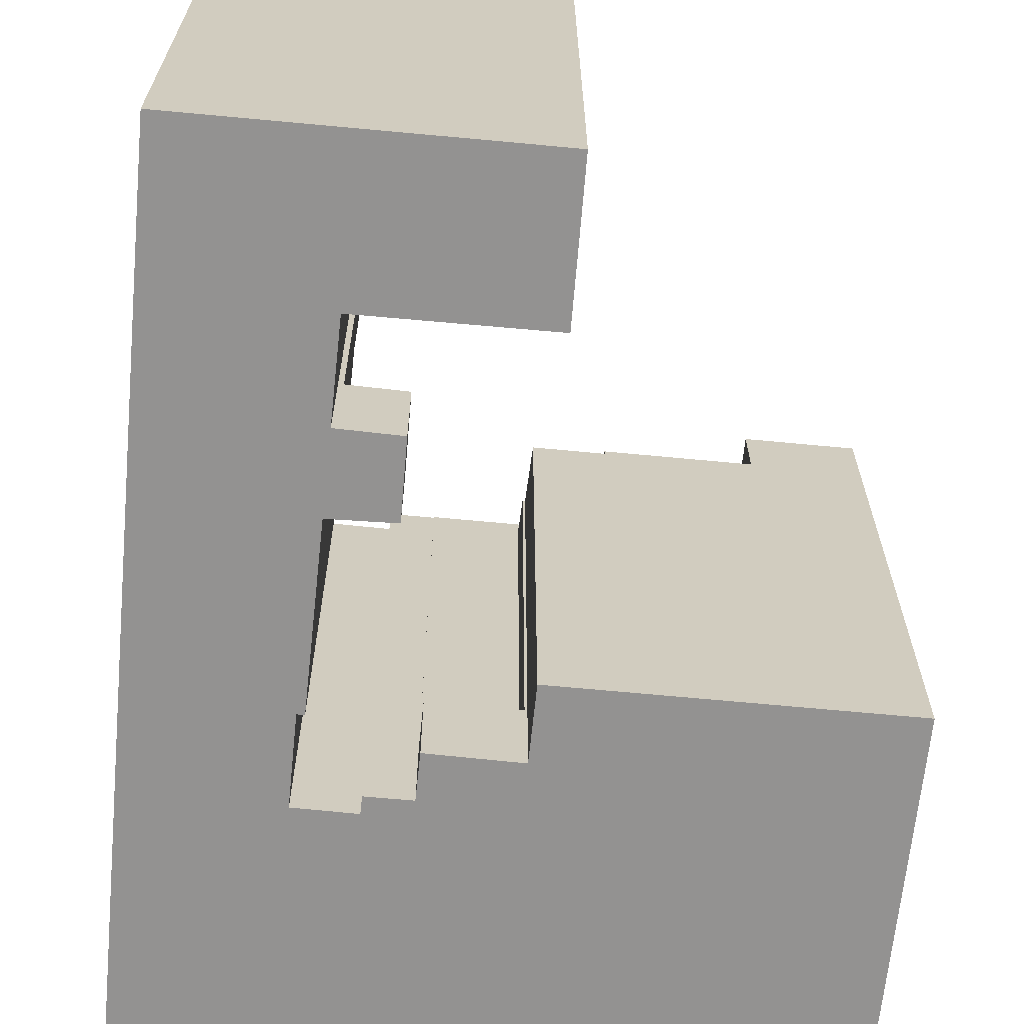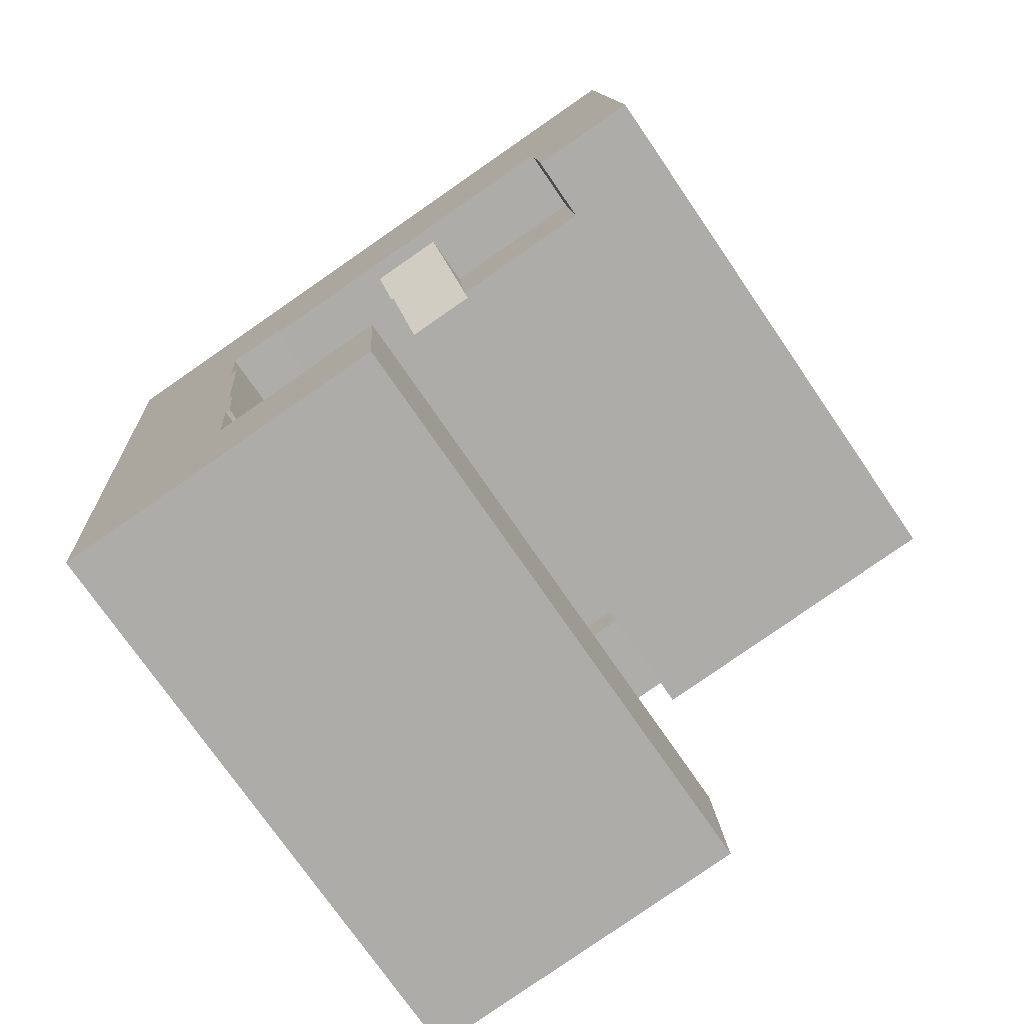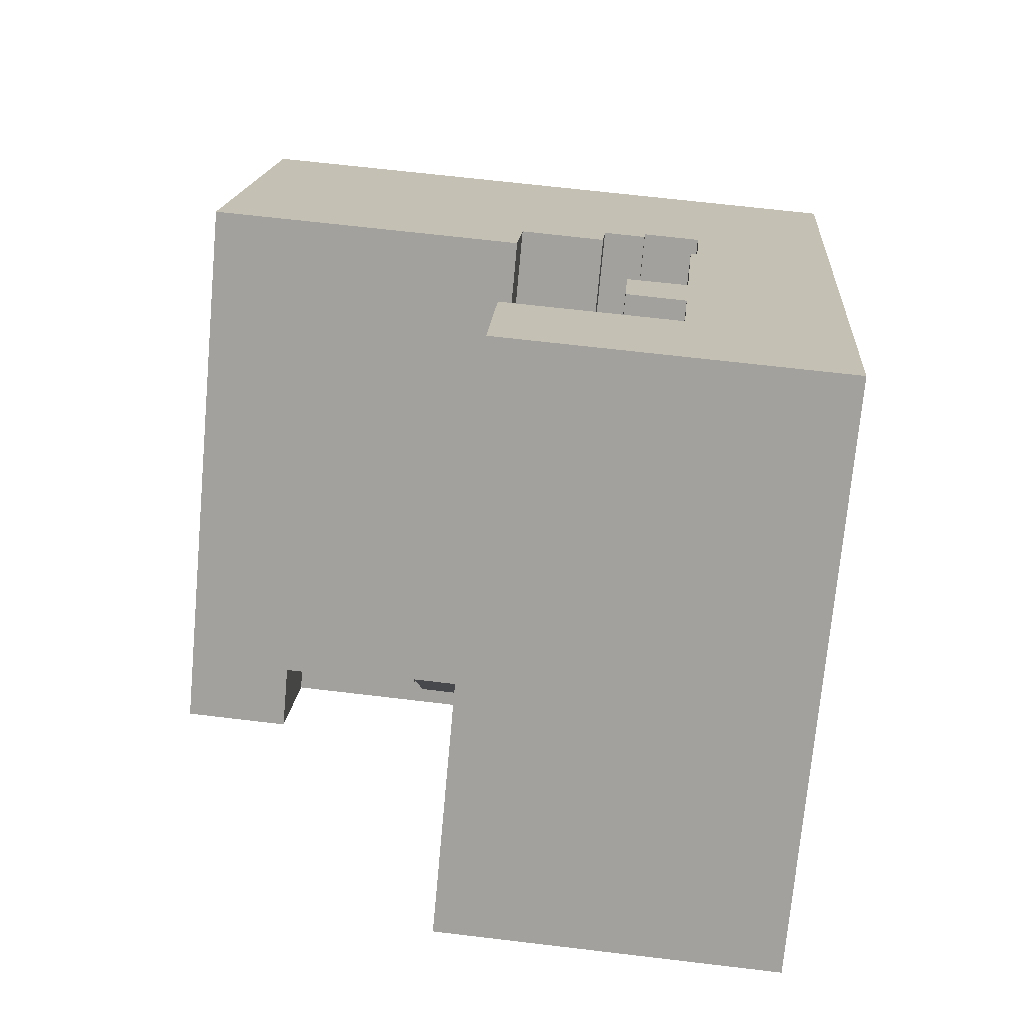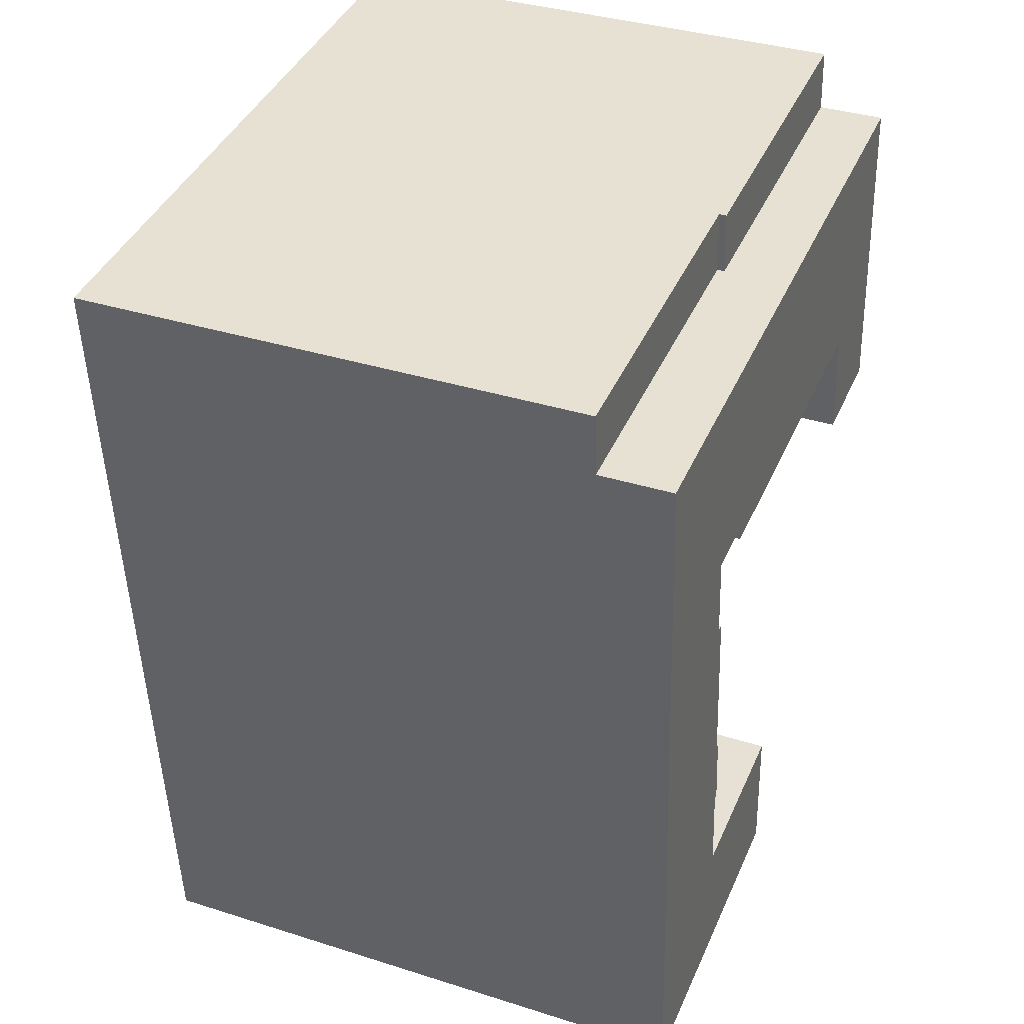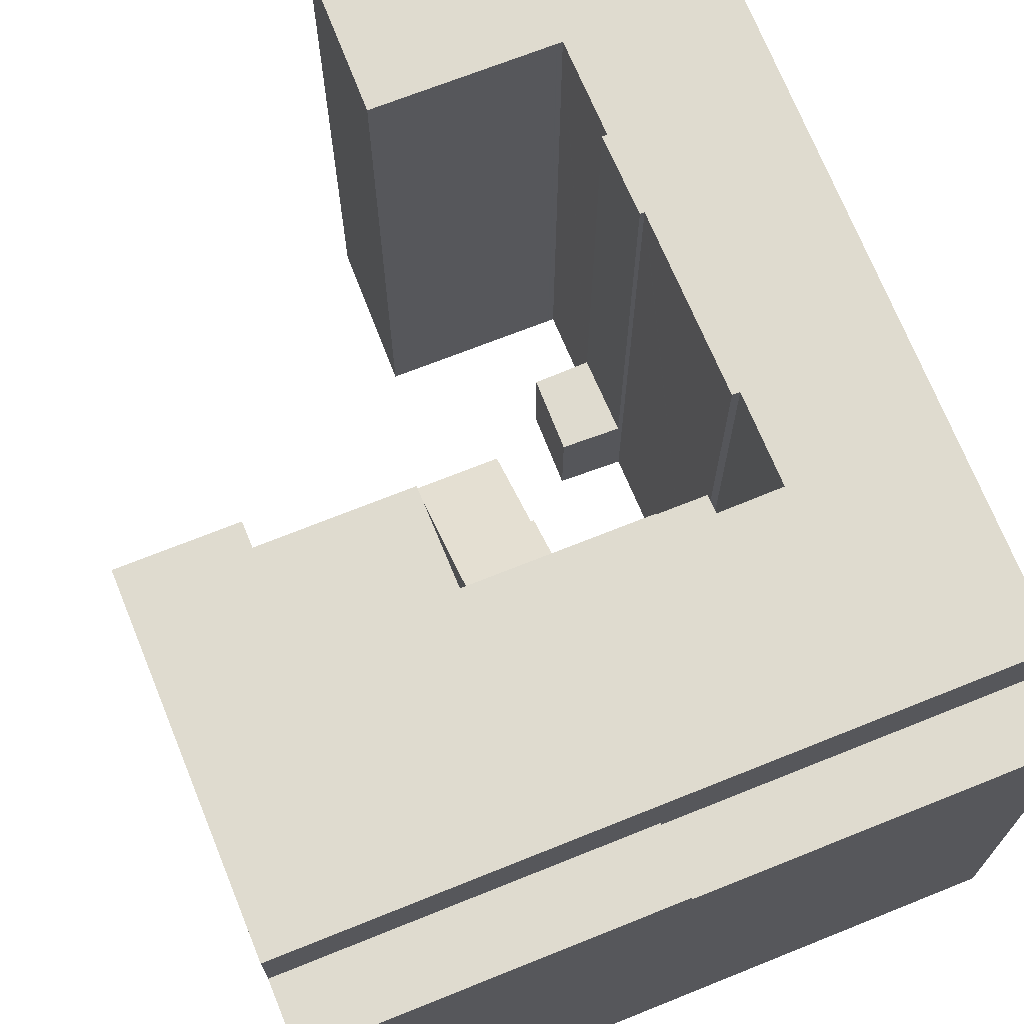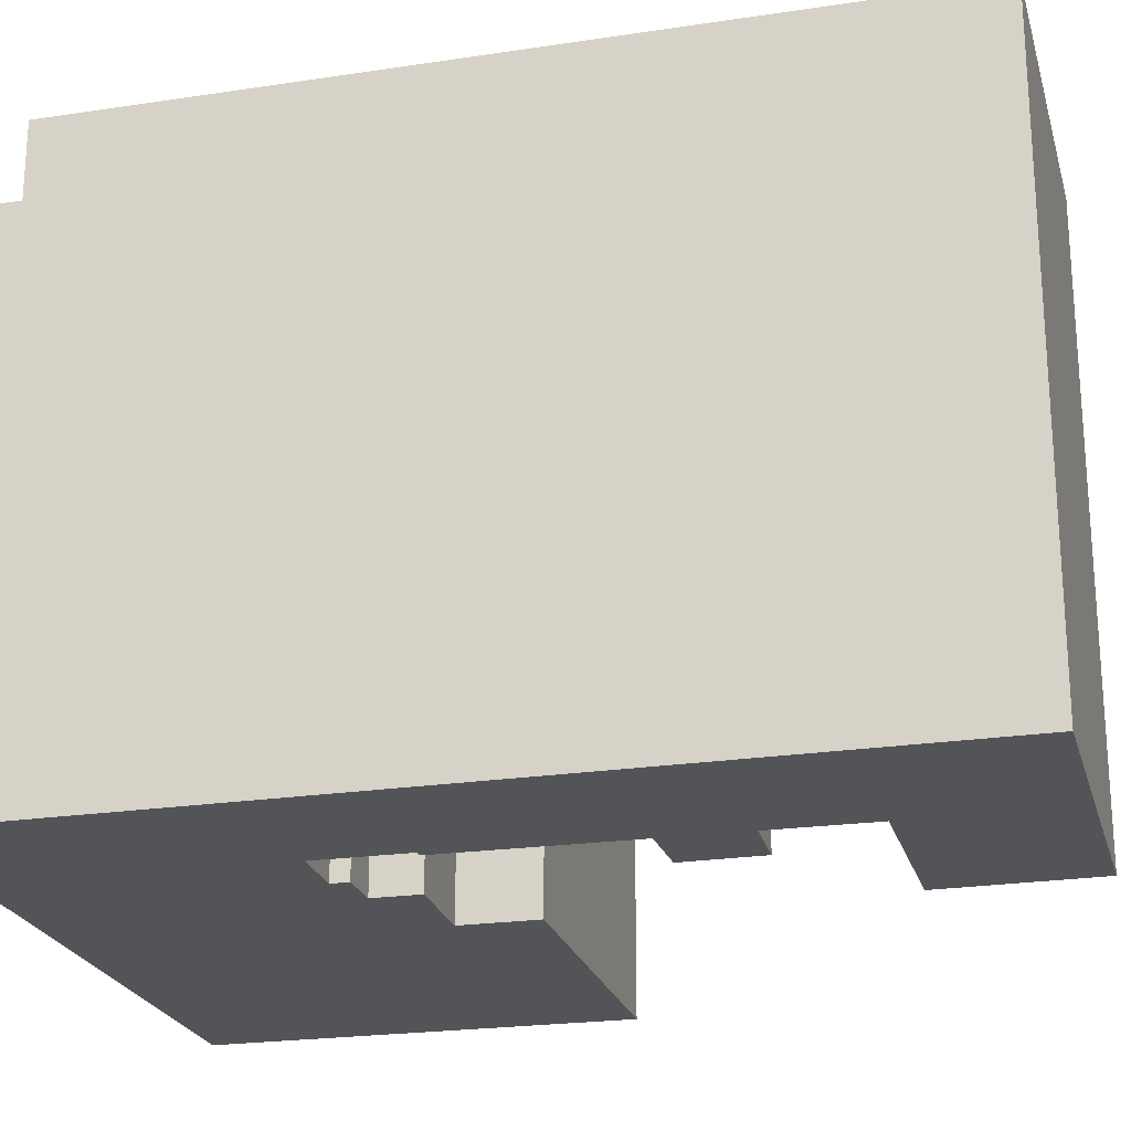
<metadata>
{"format":"obj","ext":"obj","renderer":"f3d","projection":"perspective","resolution":1024,"background":"white","views":[{"elev":-66.5,"azim":179.0,"up":"+Y"},{"elev":-74.0,"azim":-145.6,"up":"+Z"},{"elev":-72.5,"azim":-5.2,"up":"+Z"},{"elev":36.3,"azim":112.4,"up":"+Z"},{"elev":70.5,"azim":-17.4,"up":"+Y"},{"elev":-22.9,"azim":108.8,"up":"+Y"}]}
</metadata>
<code>
v  19.35 -2.348e-16 3.835
v  19.35 26.7 3.803
v  19.35 26.7 3.835
v  19.35 4.26 3.803
v  19.17 4.26 1.79
v  19.17 -1.096e-16 1.79
v  19.35 -2.329e-16 3.803
v  1.294 23.69 15.25
v  16.25 26.7 14.08
v  1.294 26.7 15.25
v  16.25 23.69 14.08
v  31.39 26.7 12.89
v  16.25 23.36 14.08
v  31.39 23.36 12.89
v  16.5 23.36 16.98
v  16.5 23.69 16.98
v  21.36 26.7 3.681
v  21.44 -2.725e-16 4.45
v  21.36 -2.254e-16 3.681
v  21.44 26.7 4.45
v  15.24 25 2.153
v  15.4 4.26 4.112
v  15.24 4.26 2.153
v  15.4 25.98 4.112
v  24.14 -2.578e-16 4.21
v  24.14 26.7 4.21
v  19.69 4.43 -11
v  21.36 6.839e-16 -11.17
v  19.69 6.737e-16 -11
v  21.36 4.43 -11.17
v  13.98 26.7 -15
v  13.96 9.387e-16 -15.33
v  13.98 9.184e-16 -15
v  13.96 26.7 -15.33
v  11.66 23.62 -0.343
v  14.84 23.34 -1.167
v  11.61 23.34 -0.913
v  12.06 25.98 4.374
v  15.12 25 2.164
v  23.8 26.7 0.235
v  23.47 -1.537e-17 0.251
v  23.8 -1.439e-17 0.235
v  23.47 26.7 0.251
v  15.4 26.7 4.112
v  12.06 26.7 4.374
v  5.415 23.62 4.895
v  5.415 26.7 4.895
v  12.06 23.62 4.374
v  0.449 -3.235e-16 5.283
v  0 26.7 1.635e-15
v  0 0 0
v  0.465 -3.352e-16 5.474
v  1.294 -9.337e-16 15.25
v  1.54 -1.112e-15 18.15
v  1.54 23.69 18.15
v  0.449 26.7 5.283
v  0.465 26.7 5.474
v  22.2 6.89e-16 -11.25
v  22.41 6.903e-16 -11.27
v  22.2 4.43 -11.25
v  22.41 26.7 -11.27
v  22.2 26.7 -11.25
v  4.966 26.7 -0.39
v  4.966 23.62 -0.39
v  25.17 23.36 16.3
v  22.53 -1.011e-15 16.51
v  25.17 -9.983e-16 16.3
v  22.53 23.36 16.51
v  19.92 4.43 -7.608
v  19.92 4.659e-16 -7.608
v  16.5 -1.04e-15 16.98
v  31.61 23.36 15.8
v  31.61 -9.674e-16 15.8
v  13.55 1.326e-15 -21.65
v  13.55 26.7 -21.65
v  15.12 -1.325e-16 2.164
v  14.84 7.146e-17 -1.167
v  6.375 23.62 -0.501
v  11.61 23.62 -0.913
v  21.76 9.532e-16 -15.57
v  21.76 26.7 -15.57
v  21.8 9.533e-16 -15.57
v  21.8 26.7 -15.57
v  22.02 9.543e-16 -15.59
v  22.02 26.7 -15.59
v  22.74 4.711e-16 -7.693
v  22.74 26.7 -7.743
v  22.74 4.741e-16 -7.743
v  23.28 1.151e-16 -1.88
v  22.74 26.7 -7.693
v  23.28 26.7 -1.88
v  15.24 -1.318e-16 2.153
v  4.966 2.388e-17 -0.39
v  6.375 3.068e-17 -0.501
v  11.61 5.591e-17 -0.913
v  21.1 26.7 -22.22
v  15.86 1.336e-15 -21.83
v  15.86 26.7 -21.83
v  21.1 1.361e-15 -22.22
v  28.74 26.7 -22.8
v  28.74 1.396e-15 -22.8
v  22.55 26.7 -7.734
v  22.55 4.43 -7.734
v  21.59 4.43 -7.688
v  21.59 4.708e-16 -7.688
v  22.02 9.525e-16 -15.55
v  22.4 6.996e-16 -11.43
v  22.02 26.7 -15.55
v  22.4 26.7 -11.43
v  29.24 26.7 -16.1
v  29.24 9.861e-16 -16.1
v  29.54 26.7 -12.07
v  29.54 7.39e-16 -12.07
v  29.84 26.7 -8.033
v  29.84 4.919e-16 -8.033
v  30.26 26.7 -2.429
v  30.26 1.487e-16 -2.429
v  30.49 26.7 0.716
v  30.49 -4.384e-17 0.716
v  30.55 26.7 1.52
v  30.65 26.7 2.918
v  30.55 -9.307e-17 1.52
v  30.65 -1.787e-16 2.918
v  31.39 -7.893e-16 12.89
v  31.57 23.36 15.26
v  31.57 -9.345e-16 15.26
v  22.55 4.736e-16 -7.734
v  24.07 26.7 3.433
v  23.89 26.7 1.236
v  23.89 -7.568e-17 1.236
v  24.07 -2.102e-16 3.433
g defaultobject
f 1 2 3
f 2 1 4
f 4 1 5
f 5 1 6
f 6 1 7
f 8 9 10
f 9 8 11
f 9 11 12
f 12 11 13
f 12 13 14
f 11 15 13
f 15 11 16
f 17 18 19
f 18 17 20
f 21 22 23
f 22 21 24
f 20 25 18
f 25 20 26
f 27 28 29
f 28 27 30
f 31 32 33
f 32 31 34
f 35 36 37
f 36 35 38
f 36 38 39
f 39 38 21
f 21 38 24
f 40 41 42
f 41 40 43
f 44 38 45
f 38 44 24
f 24 44 2
f 24 2 22
f 22 2 4
f 45 46 47
f 46 45 48
f 48 45 38
f 49 50 51
f 50 49 52
f 50 52 53
f 50 53 54
f 50 54 8
f 8 54 55
f 50 8 56
f 56 8 57
f 10 57 8
f 30 58 28
f 58 30 59
f 59 30 60
f 59 60 61
f 61 60 62
f 63 46 64
f 46 63 47
f 65 66 67
f 66 65 68
f 38 35 48
f 69 29 70
f 29 69 27
f 66 15 71
f 15 66 68
f 71 55 54
f 55 71 16
f 16 71 15
f 72 67 73
f 67 72 65
f 34 74 32
f 74 34 75
f 36 76 77
f 76 36 39
f 48 64 46
f 64 48 78
f 78 48 35
f 78 35 79
f 80 31 33
f 31 80 81
f 81 80 82
f 81 82 83
f 83 82 84
f 83 84 85
f 55 11 8
f 11 55 16
f 86 87 88
f 87 86 89
f 87 89 41
f 87 41 90
f 90 41 91
f 91 41 43
f 39 21 76
f 23 76 21
f 5 76 23
f 6 76 5
f 92 76 6
f 63 51 50
f 51 63 64
f 51 64 78
f 51 78 93
f 93 78 79
f 93 79 94
f 94 79 37
f 94 37 36
f 94 36 95
f 95 36 77
f 96 97 98
f 97 96 99
f 99 96 100
f 99 100 101
f 22 5 23
f 5 22 4
f 102 60 103
f 60 102 62
f 69 30 27
f 30 69 104
f 30 104 60
f 60 104 103
f 104 70 105
f 70 104 69
f 35 37 79
f 106 85 84
f 85 106 107
f 85 107 59
f 85 59 108
f 108 59 61
f 108 61 109
f 110 101 100
f 101 110 111
f 111 110 112
f 111 112 113
f 113 112 114
f 113 114 115
f 115 114 116
f 115 116 117
f 117 116 118
f 117 118 119
f 119 118 120
f 119 120 121
f 119 121 12
f 119 12 122
f 122 12 123
f 123 12 14
f 123 14 124
f 124 14 125
f 124 125 72
f 124 72 126
f 126 72 73
f 102 88 87
f 88 102 103
f 88 103 104
f 88 104 127
f 127 104 105
f 3 19 1
f 19 3 17
f 3 20 17
f 102 87 62
f 31 81 34
f 75 34 81
f 83 75 81
f 85 75 83
f 112 75 85
f 110 75 112
f 98 75 110
f 96 98 110
f 100 96 110
f 43 40 91
f 121 91 40
f 120 91 121
f 90 91 120
f 118 90 120
f 116 90 118
f 114 90 116
f 87 90 114
f 62 87 114
f 61 62 114
f 109 61 114
f 108 109 114
f 112 108 114
f 85 108 112
f 121 26 12
f 20 12 26
f 3 12 20
f 128 26 121
f 129 128 121
f 40 129 121
f 9 12 47
f 45 47 12
f 44 45 12
f 3 44 12
f 2 44 3
f 10 9 57
f 56 57 9
f 47 56 9
f 50 56 47
f 63 50 47
f 75 97 74
f 97 75 98
f 130 40 42
f 40 130 131
f 40 131 25
f 40 25 129
f 129 25 26
f 129 26 128
f 67 126 73
f 126 67 124
f 124 67 66
f 124 66 71
f 124 71 123
f 123 71 54
f 123 54 53
f 123 53 25
f 25 53 18
f 18 53 52
f 18 52 19
f 19 52 1
f 1 52 7
f 7 52 6
f 6 52 92
f 92 52 76
f 76 52 77
f 77 52 49
f 77 49 93
f 93 49 51
f 77 93 95
f 95 93 94
f 25 122 123
f 122 25 131
f 122 131 119
f 119 131 130
f 119 130 117
f 117 130 42
f 117 42 41
f 117 41 89
f 117 89 115
f 115 89 86
f 115 86 113
f 113 86 88
f 113 88 127
f 113 127 105
f 113 105 70
f 113 70 59
f 59 70 58
f 58 70 29
f 58 29 28
f 59 111 113
f 111 59 107
f 111 107 106
f 111 106 101
f 101 106 84
f 101 84 82
f 101 82 80
f 101 80 33
f 101 33 32
f 101 32 74
f 101 74 99
f 99 74 97
f 15 14 13
f 14 15 68
f 14 68 65
f 14 65 125
f 125 65 72

</code>
